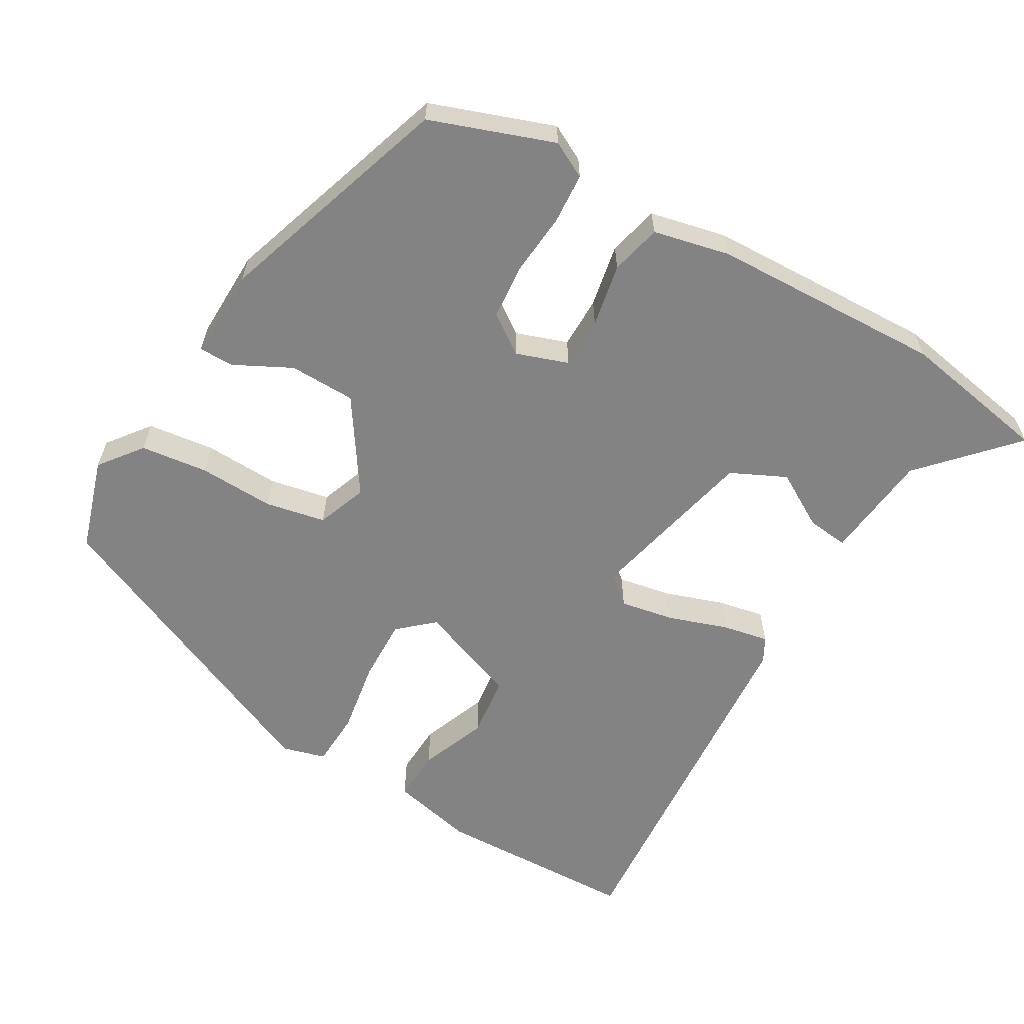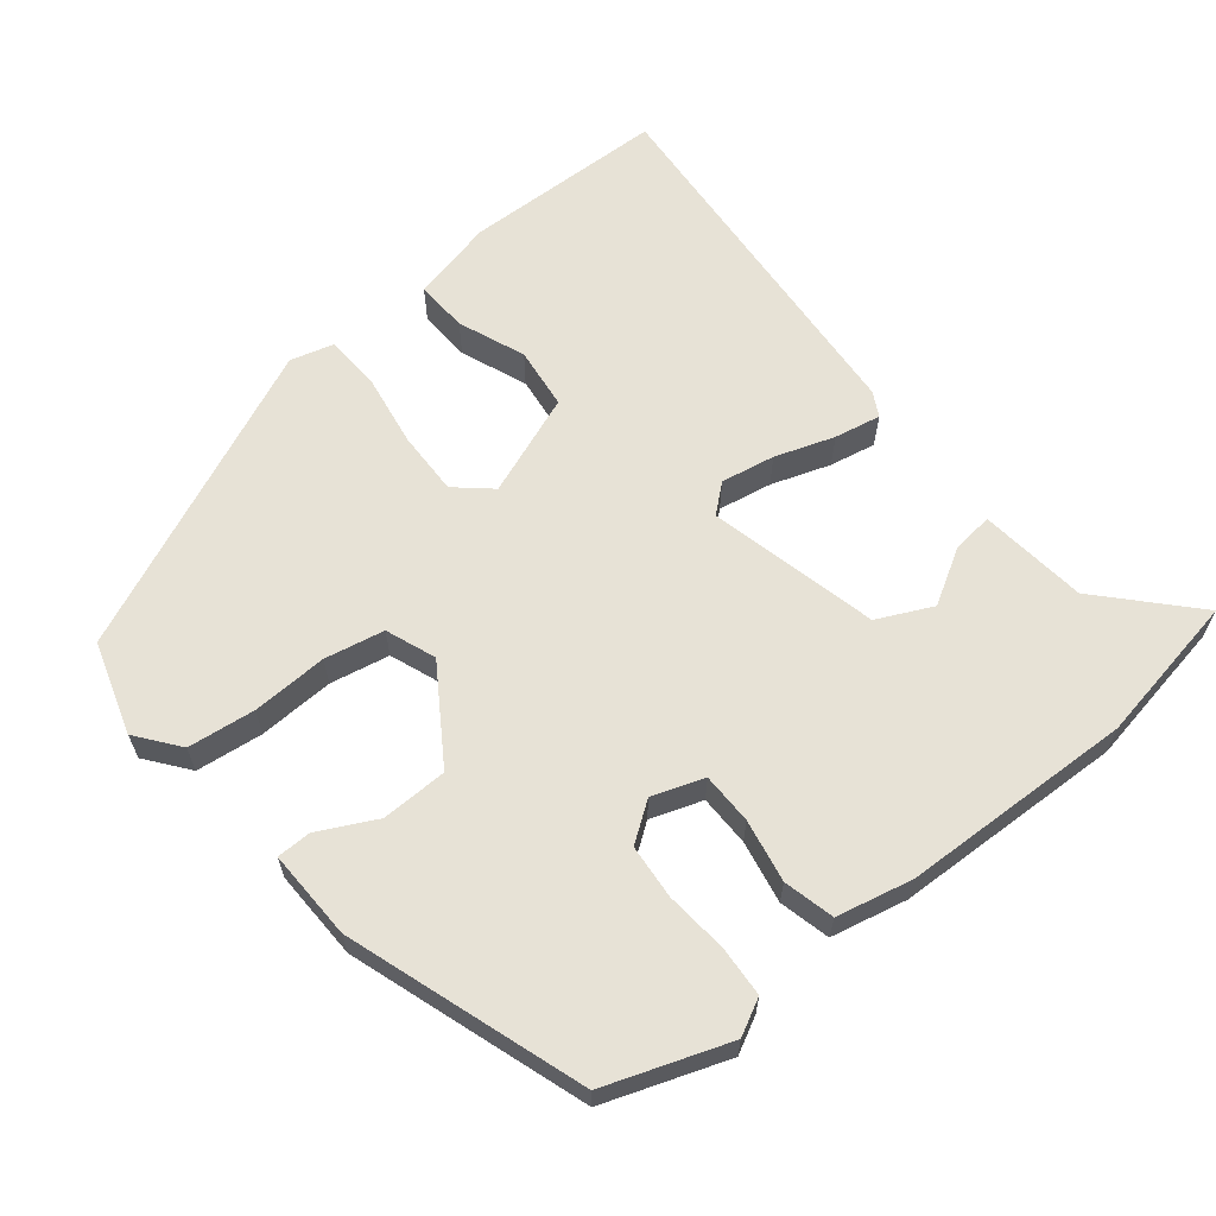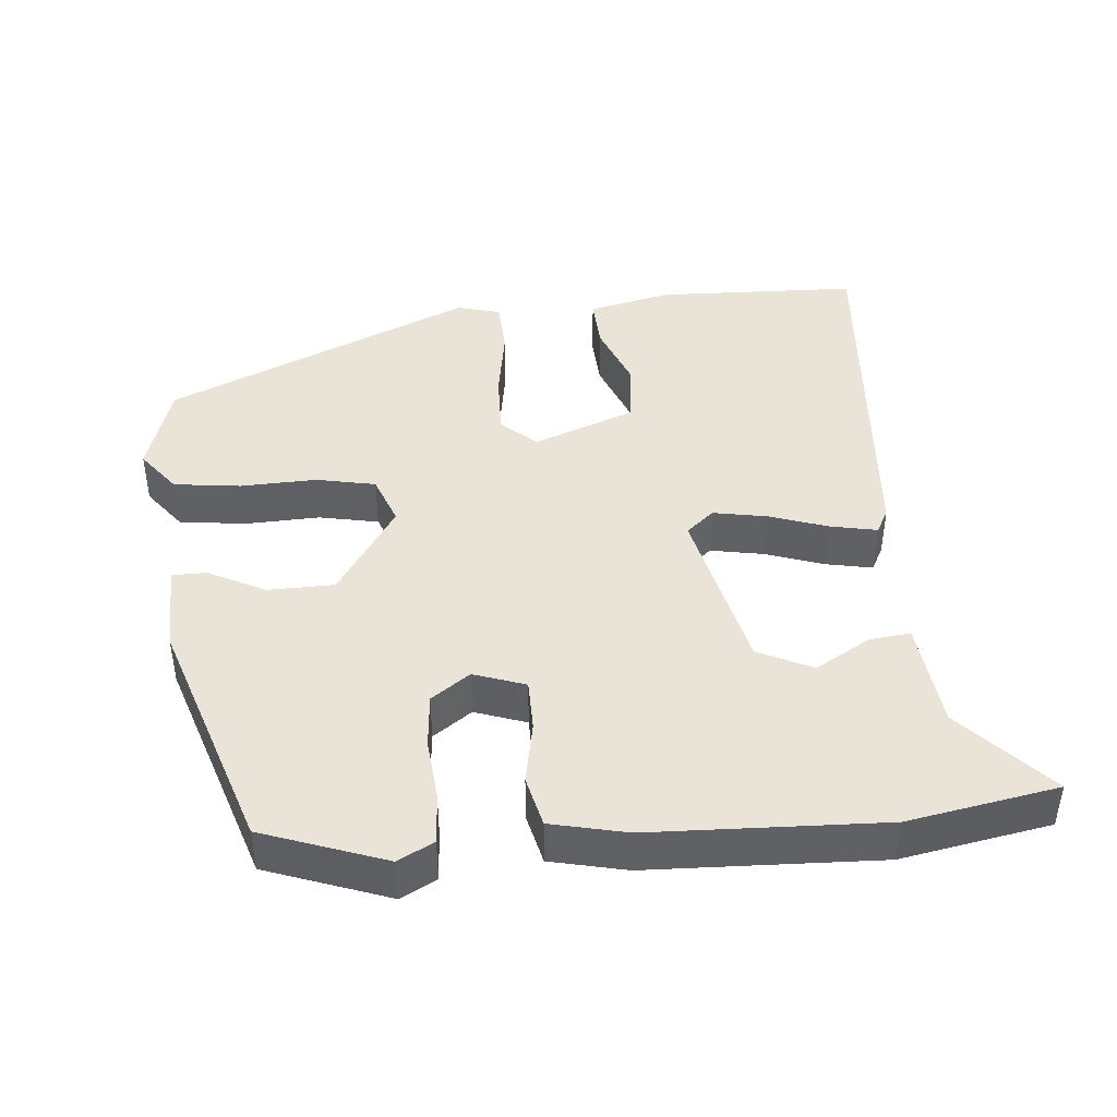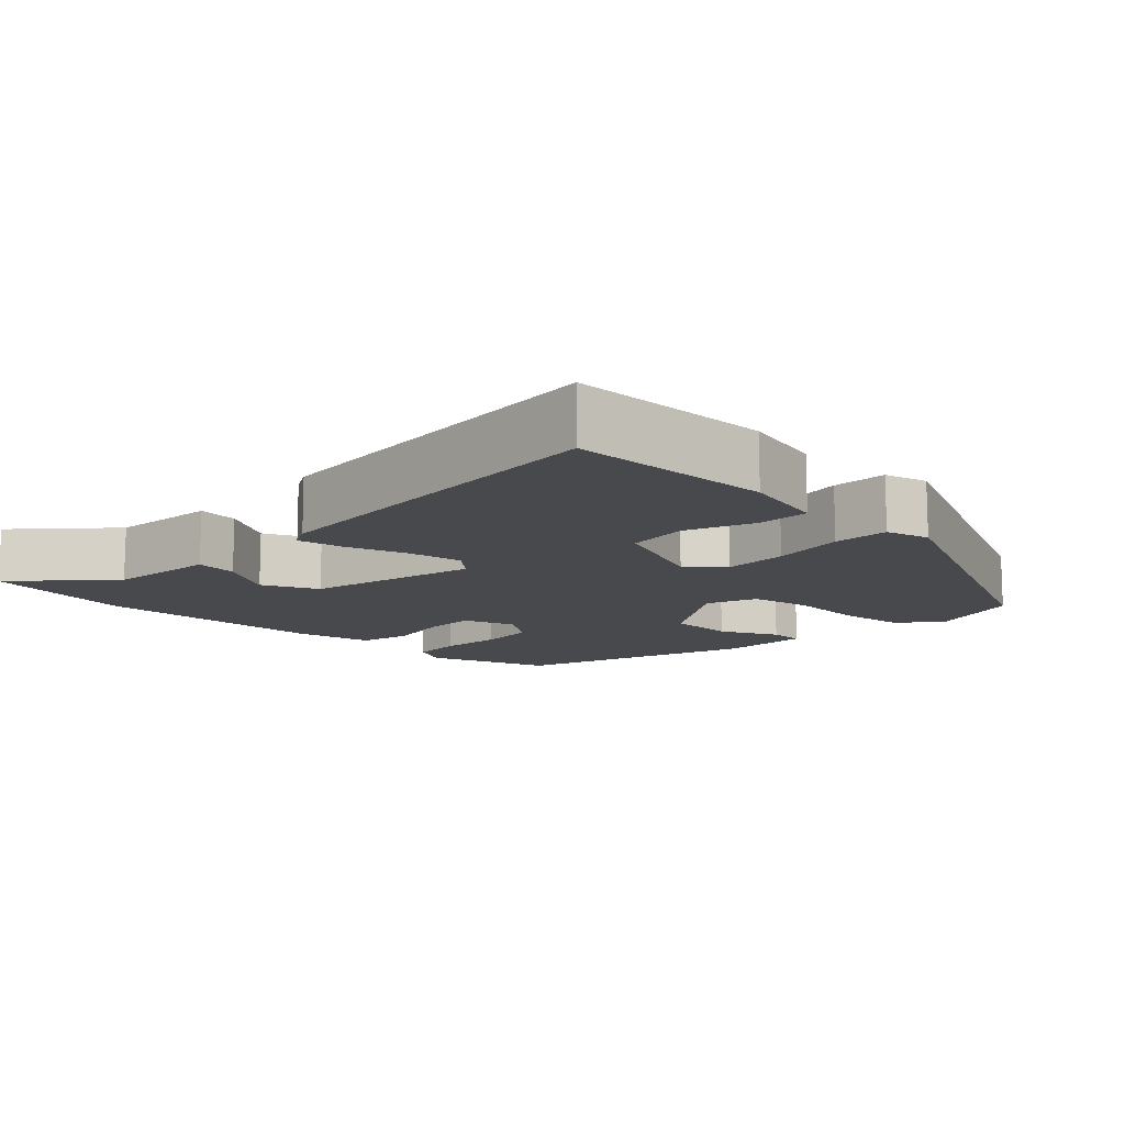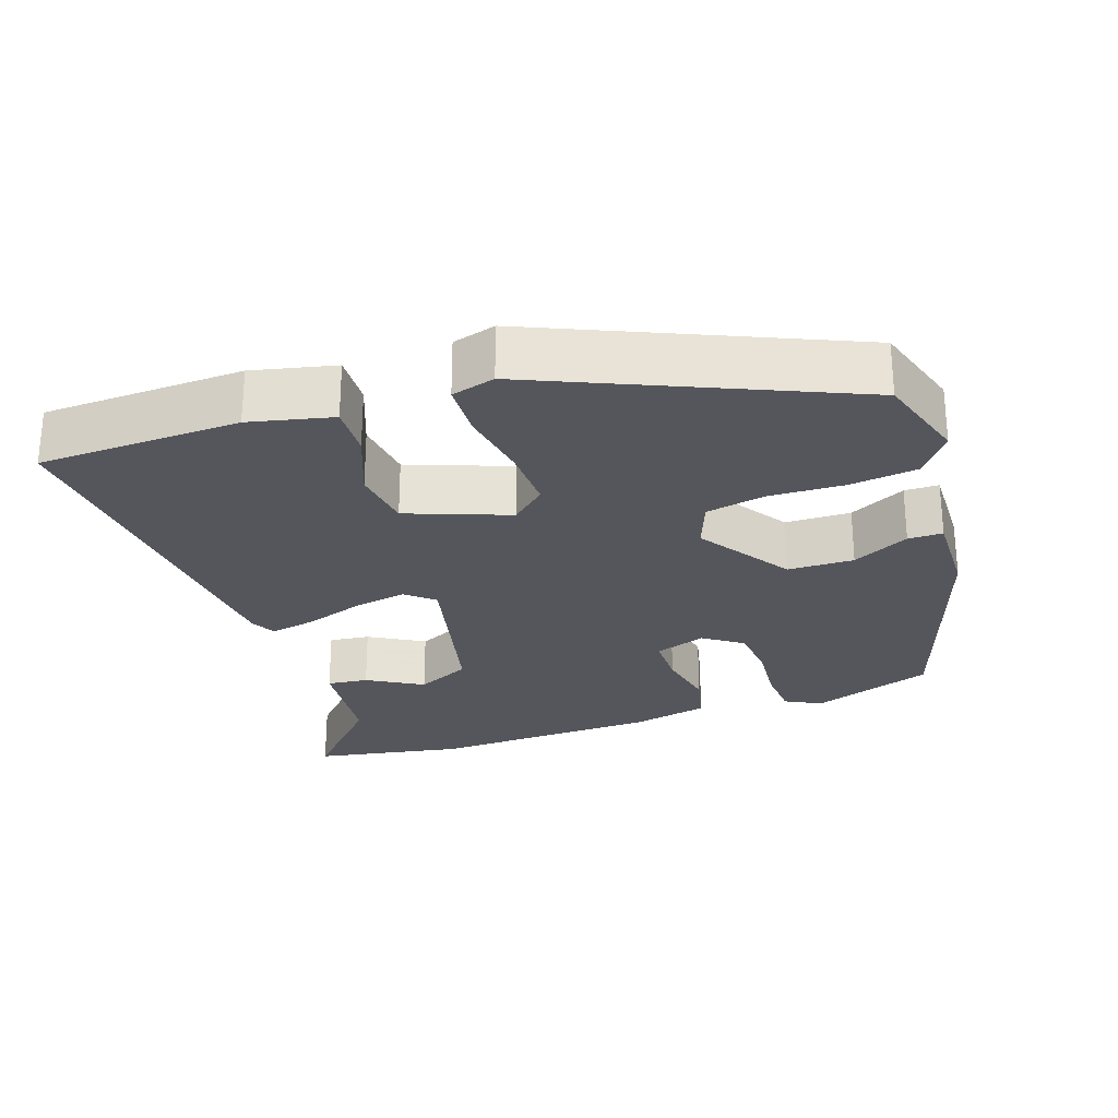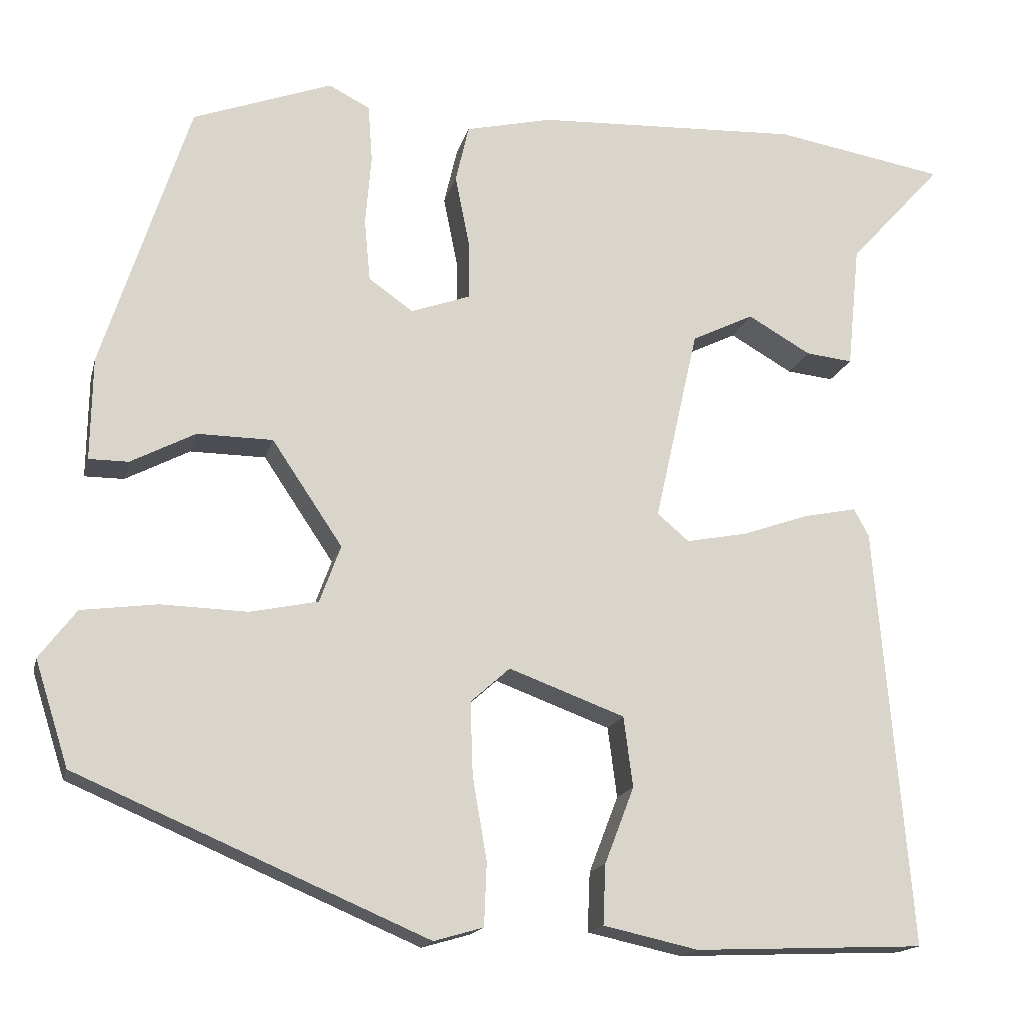
<metadata>
{"format":"obj","ext":"obj","renderer":"f3d","projection":"perspective","resolution":1024,"background":"white","views":[{"elev":-61.0,"azim":-30.6,"up":"+Y"},{"elev":63.1,"azim":-39.5,"up":"+Y"},{"elev":43.5,"azim":-5.5,"up":"+Y"},{"elev":-12.3,"azim":135.3,"up":"+Y"},{"elev":-26.3,"azim":-161.4,"up":"+Y"},{"elev":-16.3,"azim":-13.3,"up":"+Z"}]}
</metadata>
<code>
v 0.371 0.07 0.522
v 0.575 0.07 0.487
v 0.463 0.07 0.364
v 0.448 0.07 0.217
v 0.392 0.07 0.223
v 0.317 0.07 0.266
v 0.243 0.07 0.23
v 0.191 0.07 -0.001
v 0.229 0.07 -0.033
v 0.302 0.07 -0.019
v 0.382 0.07 0.009
v 0.445 0.07 0.022
v 0.463 0.07 -0.011
v 0.505 0.07 -0.514
v 0.23 0.07 -0.525
v 0.117 0.07 -0.5
v 0.12 0.07 -0.429
v 0.155 0.07 -0.338
v 0.144 0.07 -0.254
v 0.006 0.07 -0.203
v -0.041 0.07 -0.245
v -0.038 0.07 -0.332
v -0.021 0.07 -0.431
v -0.024 0.07 -0.506
v -0.083 0.07 -0.523
v -0.501 0.07 -0.344
v -0.541 0.07 -0.219
v -0.497 0.07 -0.161
v -0.406 0.07 -0.149
v -0.303 0.07 -0.152
v -0.222 0.07 -0.135
v -0.197 0.07 -0.067
v -0.281 0.07 0.058
v -0.371 0.07 0.059
v -0.448 0.07 0.019
v -0.495 0.07 0.019
v -0.493 0.07 0.141
v -0.389 0.07 0.463
v -0.223 0.07 0.524
v -0.174 0.07 0.499
v -0.169 0.07 0.431
v -0.176 0.07 0.346
v -0.169 0.07 0.272
v -0.116 0.07 0.235
v -0.046 0.07 0.26
v -0.046 0.07 0.33
v -0.063 0.07 0.415
v -0.047 0.07 0.484
v 0.056 0.07 0.508
v 0.371 0 0.522
v 0.575 0 0.487
v 0.463 0 0.364
v 0.448 0 0.217
v 0.392 0 0.223
v 0.317 0 0.266
v 0.243 0 0.23
v 0.191 0 -0.001
v 0.229 0 -0.033
v 0.302 0 -0.019
v 0.382 0 0.009
v 0.445 0 0.022
v 0.463 0 -0.011
v 0.505 0 -0.514
v 0.23 0 -0.525
v 0.117 0 -0.5
v 0.12 0 -0.429
v 0.155 0 -0.338
v 0.144 0 -0.254
v 0.006 0 -0.203
v -0.041 0 -0.245
v -0.038 0 -0.332
v -0.021 0 -0.431
v -0.024 0 -0.506
v -0.083 0 -0.523
v -0.501 0 -0.344
v -0.541 0 -0.219
v -0.497 0 -0.161
v -0.406 0 -0.149
v -0.303 0 -0.152
v -0.222 0 -0.135
v -0.197 0 -0.067
v -0.281 0 0.058
v -0.371 0 0.059
v -0.448 0 0.019
v -0.495 0 0.019
v -0.493 0 0.141
v -0.389 0 0.463
v -0.223 0 0.524
v -0.174 0 0.499
v -0.169 0 0.431
v -0.176 0 0.346
v -0.169 0 0.272
v -0.116 0 0.235
v -0.046 0 0.26
v -0.046 0 0.33
v -0.063 0 0.415
v -0.047 0 0.484
v 0.056 0 0.508
f 46 47 48 49
f 45 46 49 1
f 39 40 41 42
f 39 42 43
f 38 39 43
f 37 38 43
f 34 35 36 37
f 33 34 37 43
f 32 33 43 44
f 27 28 29 30
f 27 30 31
f 26 27 31
f 25 26 31
f 22 23 24 25
f 21 22 25 31
f 20 21 31 32
f 15 16 17 18
f 15 18 19
f 14 15 19
f 13 14 19
f 10 11 12 13
f 9 10 13 19
f 8 9 19 20
f 3 4 5 6
f 3 6 7
f 45 1 2 3
f 45 3 7
f 20 32 44 45
f 7 8 20 45
f 98 97 96 95
f 50 98 95 94
f 91 90 89 88
f 92 91 88
f 92 88 87
f 92 87 86
f 86 85 84 83
f 92 86 83 82
f 93 92 82 81
f 79 78 77 76
f 80 79 76
f 80 76 75
f 80 75 74
f 74 73 72 71
f 80 74 71 70
f 81 80 70 69
f 67 66 65 64
f 68 67 64
f 68 64 63
f 68 63 62
f 62 61 60 59
f 68 62 59 58
f 69 68 58 57
f 55 54 53 52
f 56 55 52
f 52 51 50 94
f 56 52 94
f 94 93 81 69
f 94 69 57 56
f 1 50 51 2
f 2 51 52 3
f 3 52 53 4
f 4 53 54 5
f 5 54 55 6
f 6 55 56 7
f 7 56 57 8
f 8 57 58 9
f 9 58 59 10
f 10 59 60 11
f 11 60 61 12
f 12 61 62 13
f 13 62 63 14
f 14 63 64 15
f 15 64 65 16
f 16 65 66 17
f 17 66 67 18
f 18 67 68 19
f 19 68 69 20
f 20 69 70 21
f 21 70 71 22
f 22 71 72 23
f 23 72 73 24
f 24 73 74 25
f 25 74 75 26
f 26 75 76 27
f 27 76 77 28
f 28 77 78 29
f 29 78 79 30
f 30 79 80 31
f 31 80 81 32
f 32 81 82 33
f 33 82 83 34
f 34 83 84 35
f 35 84 85 36
f 36 85 86 37
f 37 86 87 38
f 38 87 88 39
f 39 88 89 40
f 40 89 90 41
f 41 90 91 42
f 42 91 92 43
f 43 92 93 44
f 44 93 94 45
f 45 94 95 46
f 46 95 96 47
f 47 96 97 48
f 48 97 98 49
f 49 98 50 1

</code>
